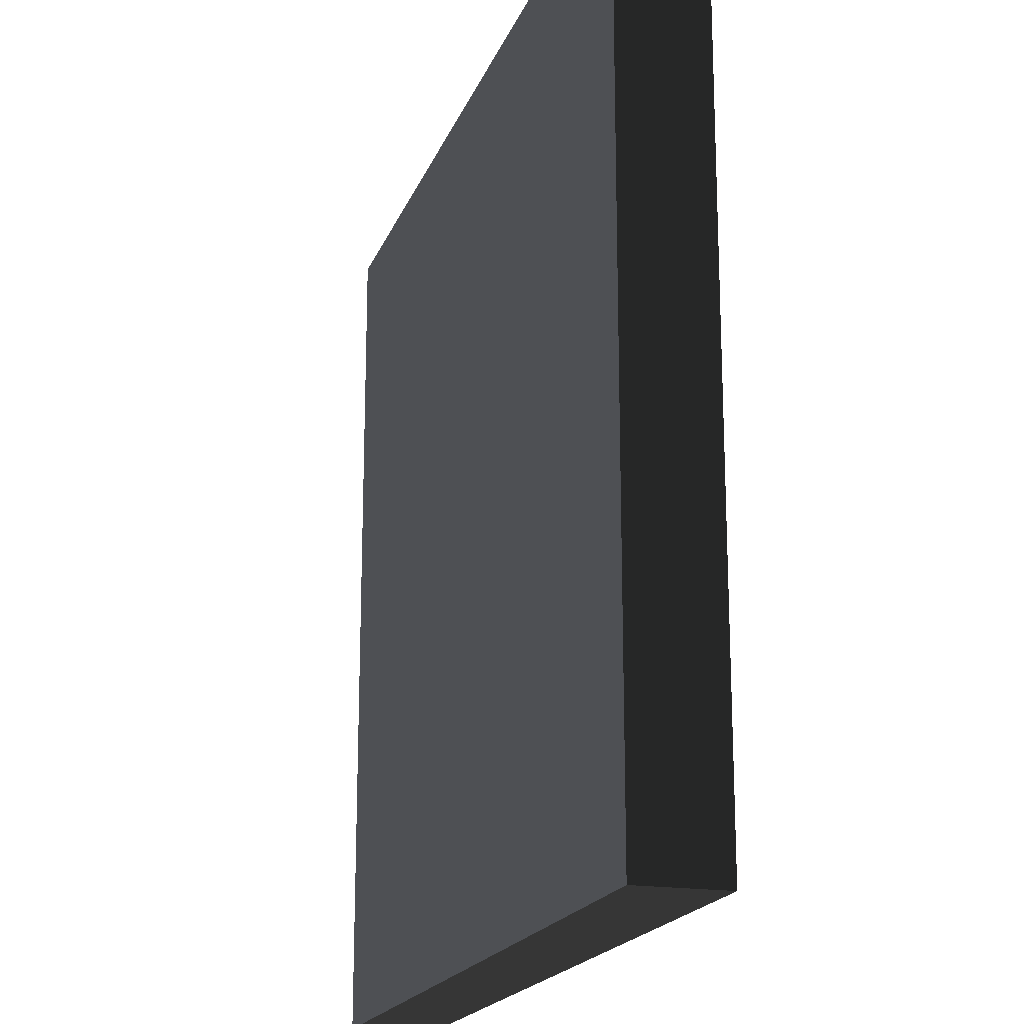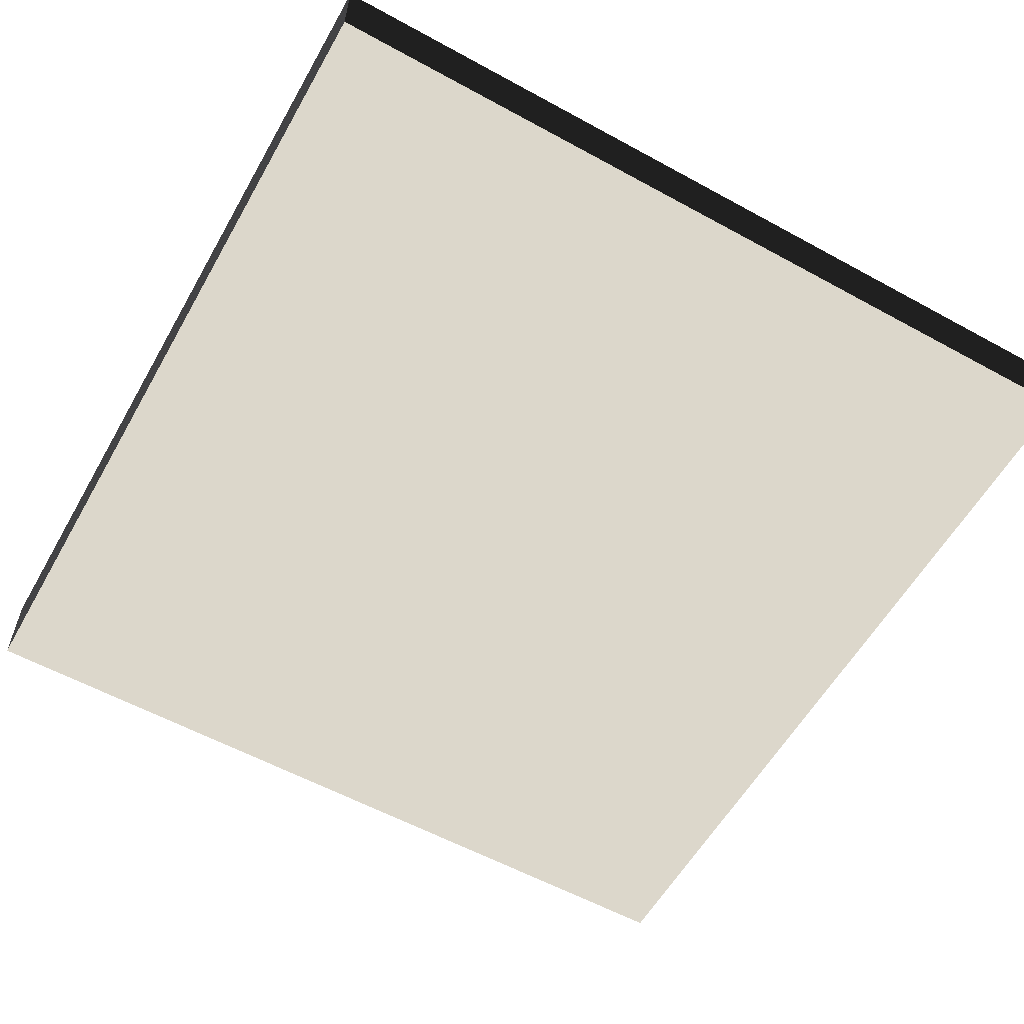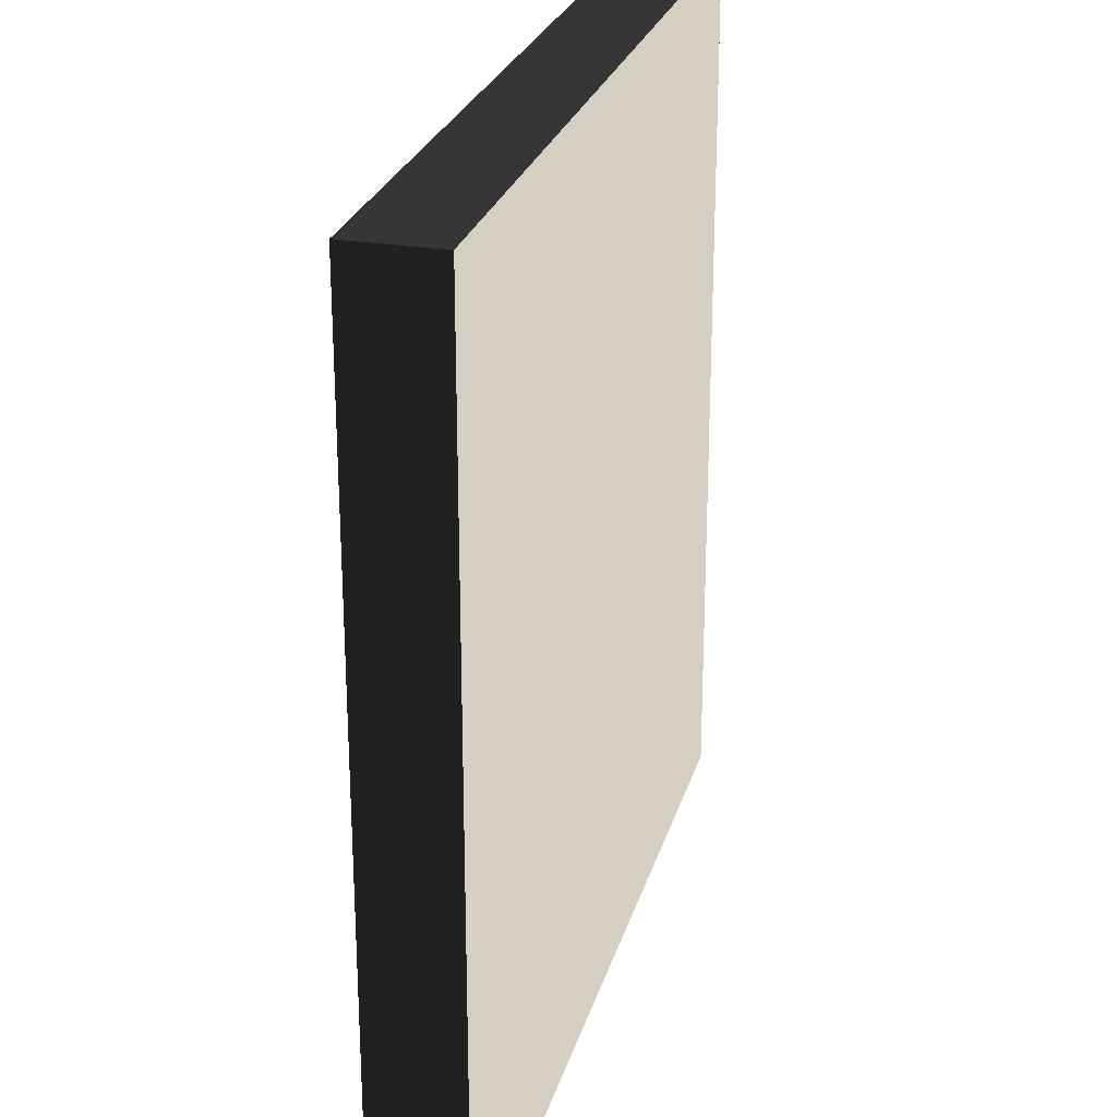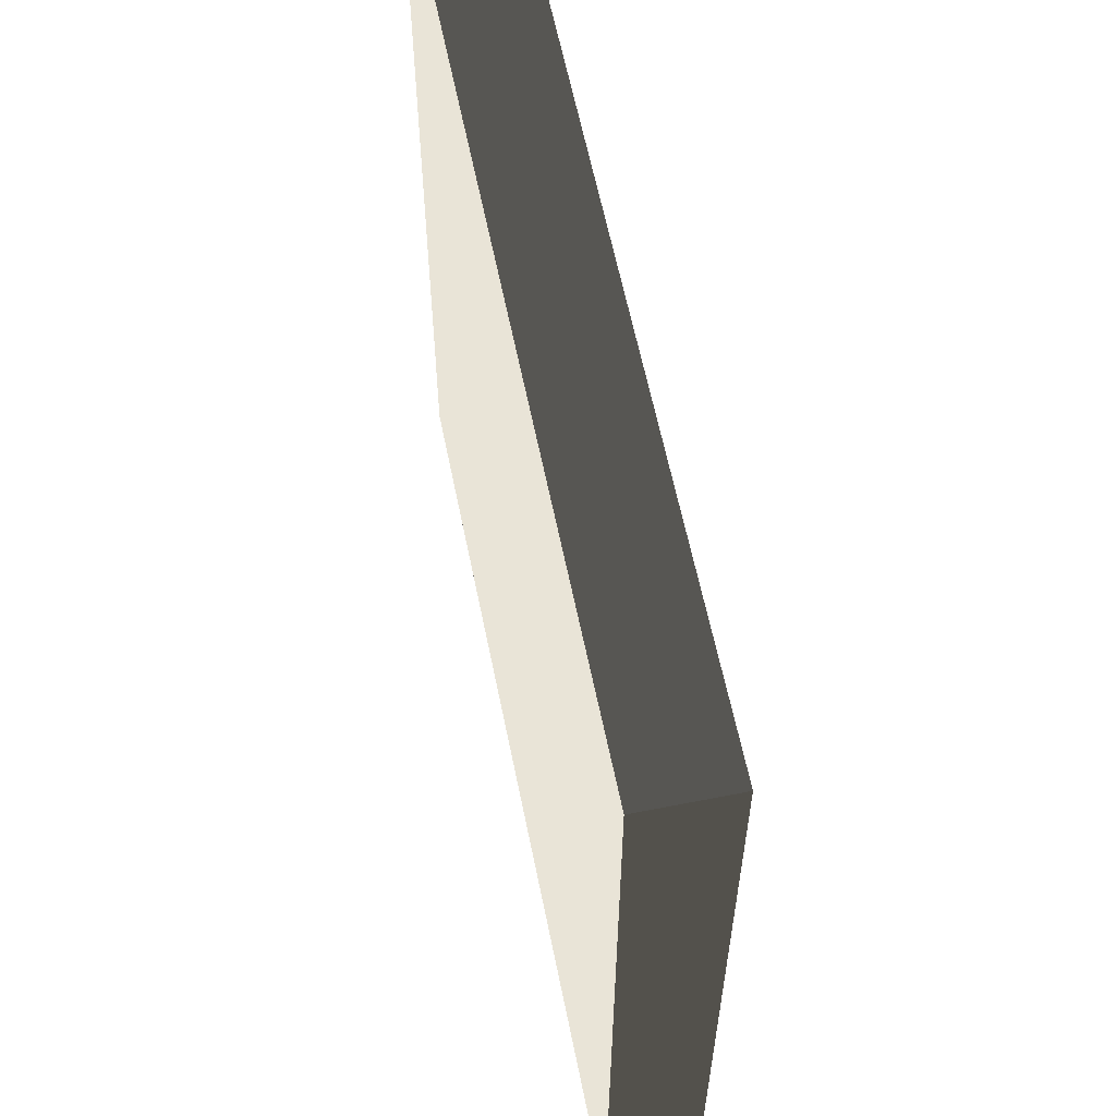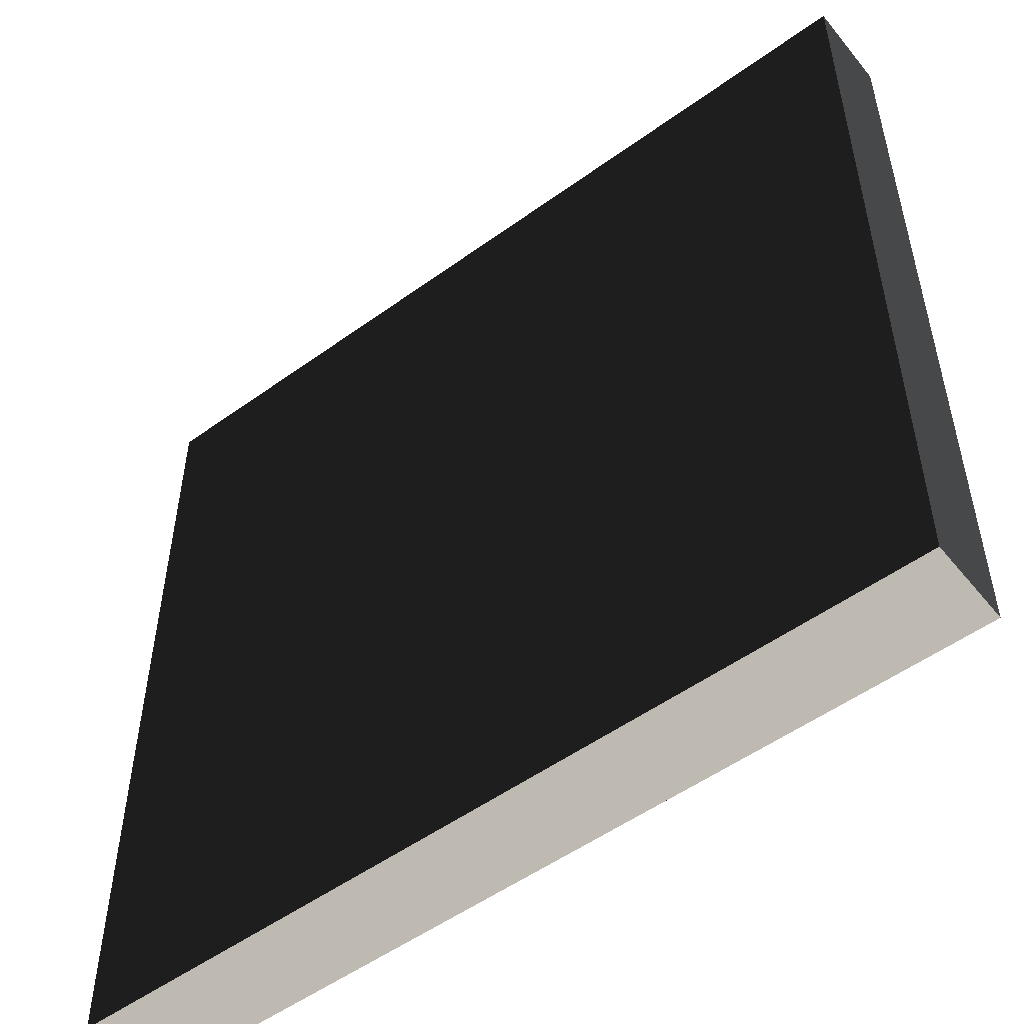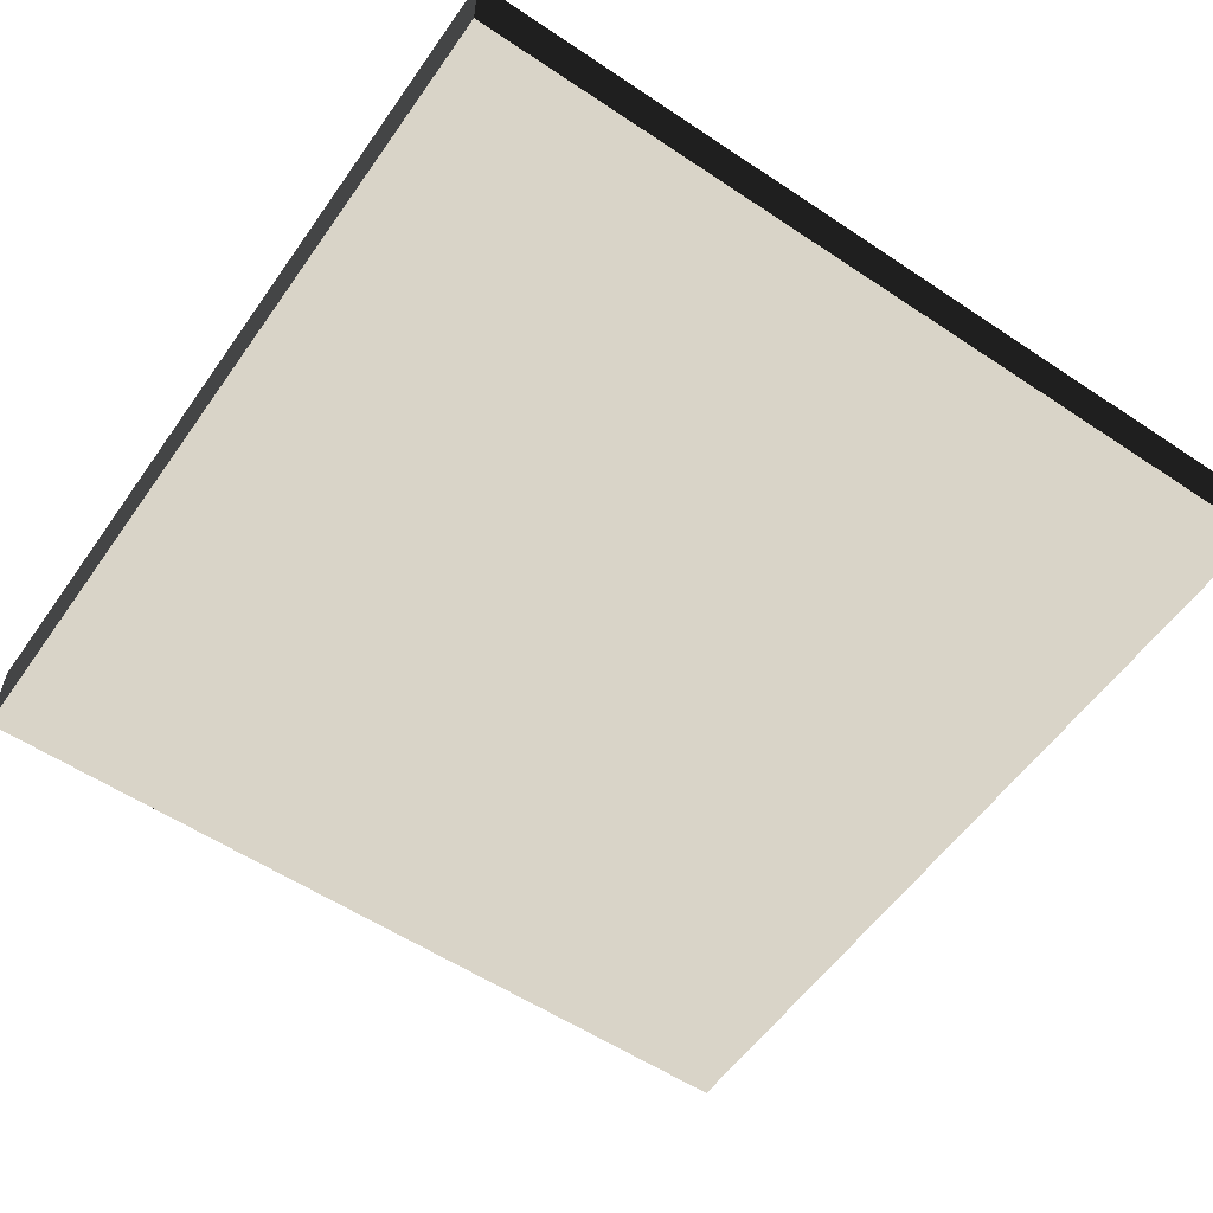
<metadata>
{"format":"obj","ext":"obj","renderer":"f3d","projection":"perspective","resolution":1024,"background":"white","views":[{"elev":-18.8,"azim":73.2,"up":"+Z"},{"elev":-58.3,"azim":150.5,"up":"+Y"},{"elev":25.8,"azim":104.8,"up":"+Z"},{"elev":60.9,"azim":-101.4,"up":"+Z"},{"elev":-52.5,"azim":-142.1,"up":"+Z"},{"elev":-56.9,"azim":145.2,"up":"+Y"}]}
</metadata>
<code>
v  0.1 -0.02 -0.1
v  -0.1 0 -0.1
v  -0.1 -0.02 -0.1
v  0.1 0 -0.1
v  -0.1 -0.02 0.1
v  0.1 0 0.1
v  0.1 -0.02 0.1
v  -0.1 0 0.1
g mesh_id34
f 1 2 3
f 1 4 2
f 5 6 7
f 5 8 6
f 7 4 1
f 7 6 4
f 3 8 5
f 3 2 8
f 3 7 1
f 3 5 7
f 8 4 6
f 8 2 4

</code>
